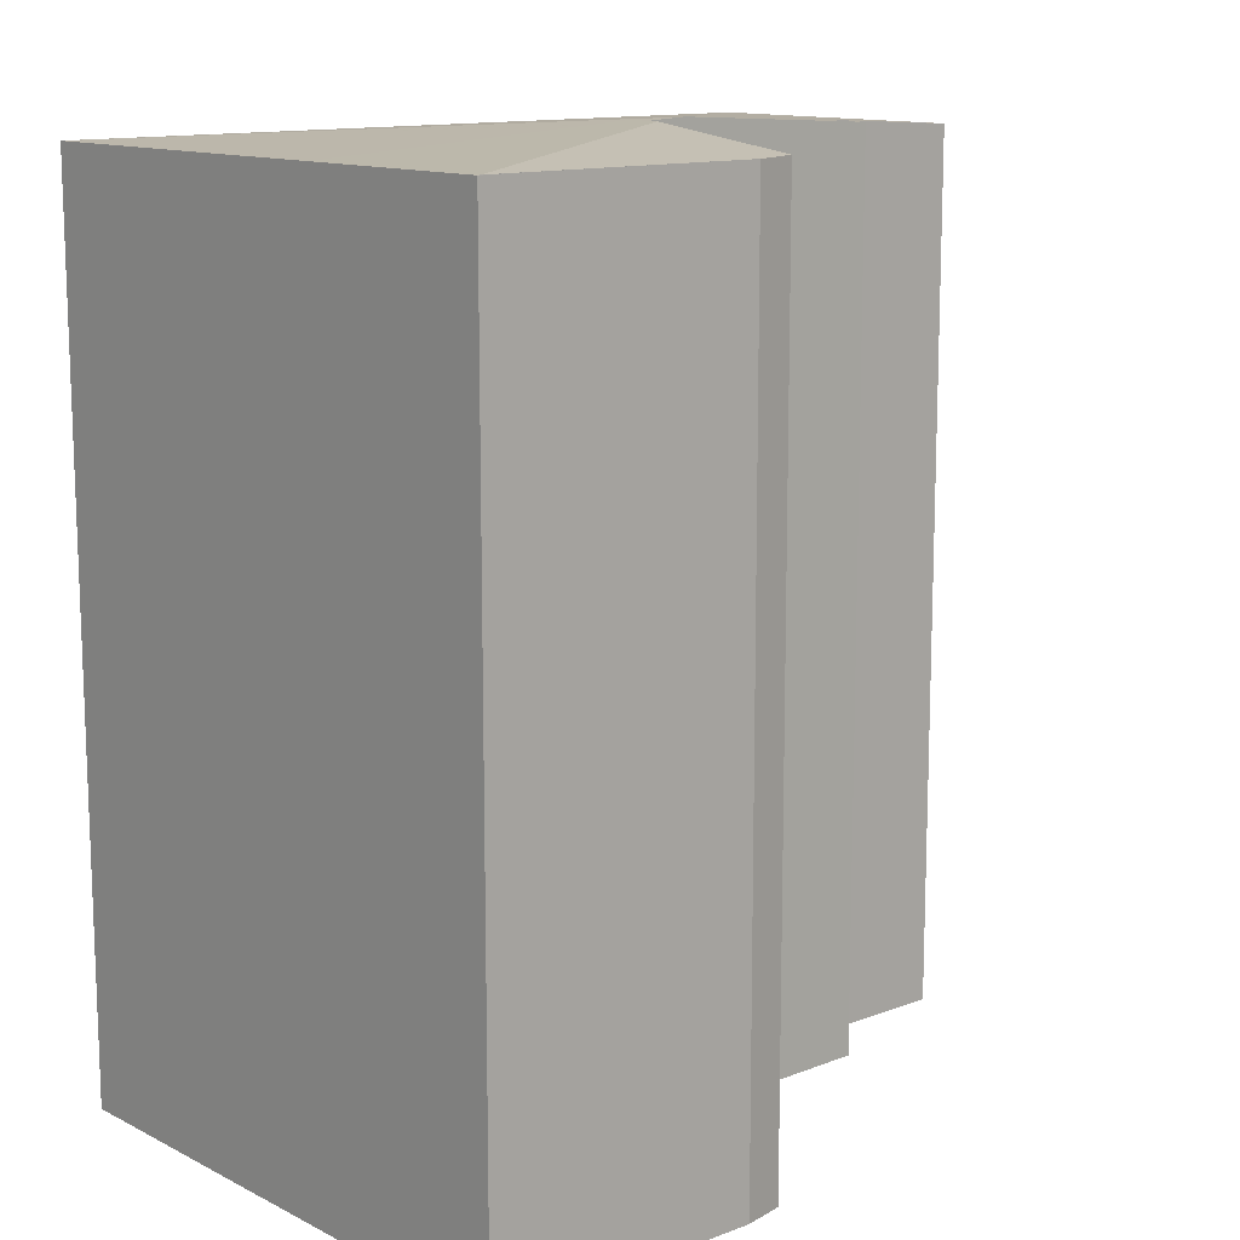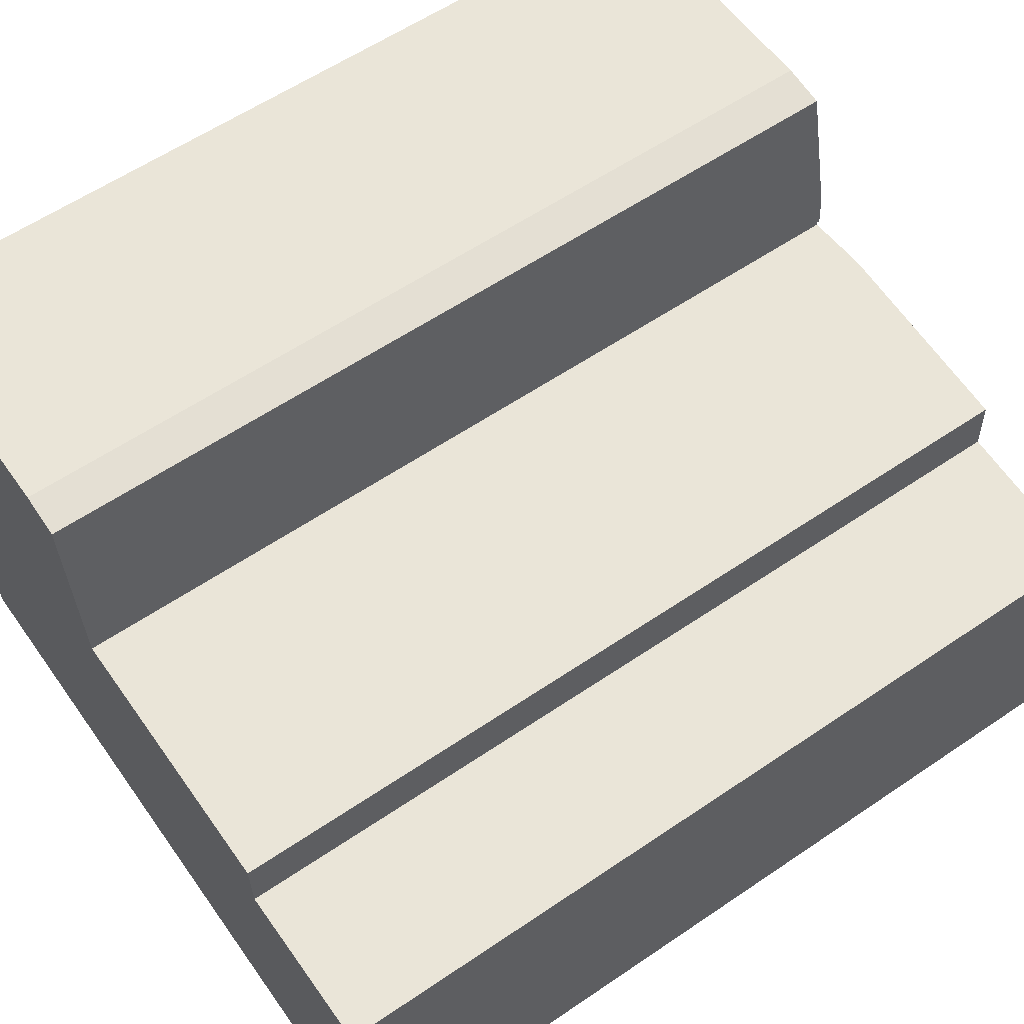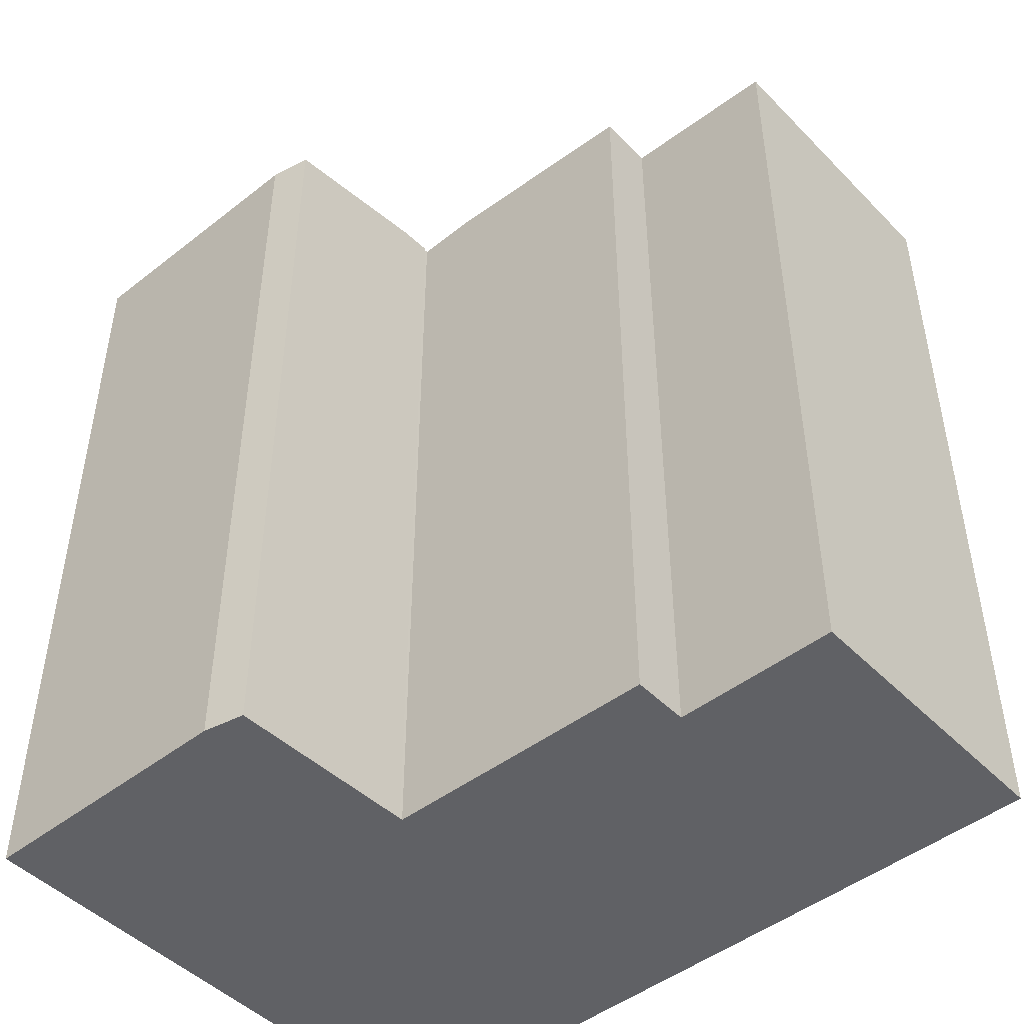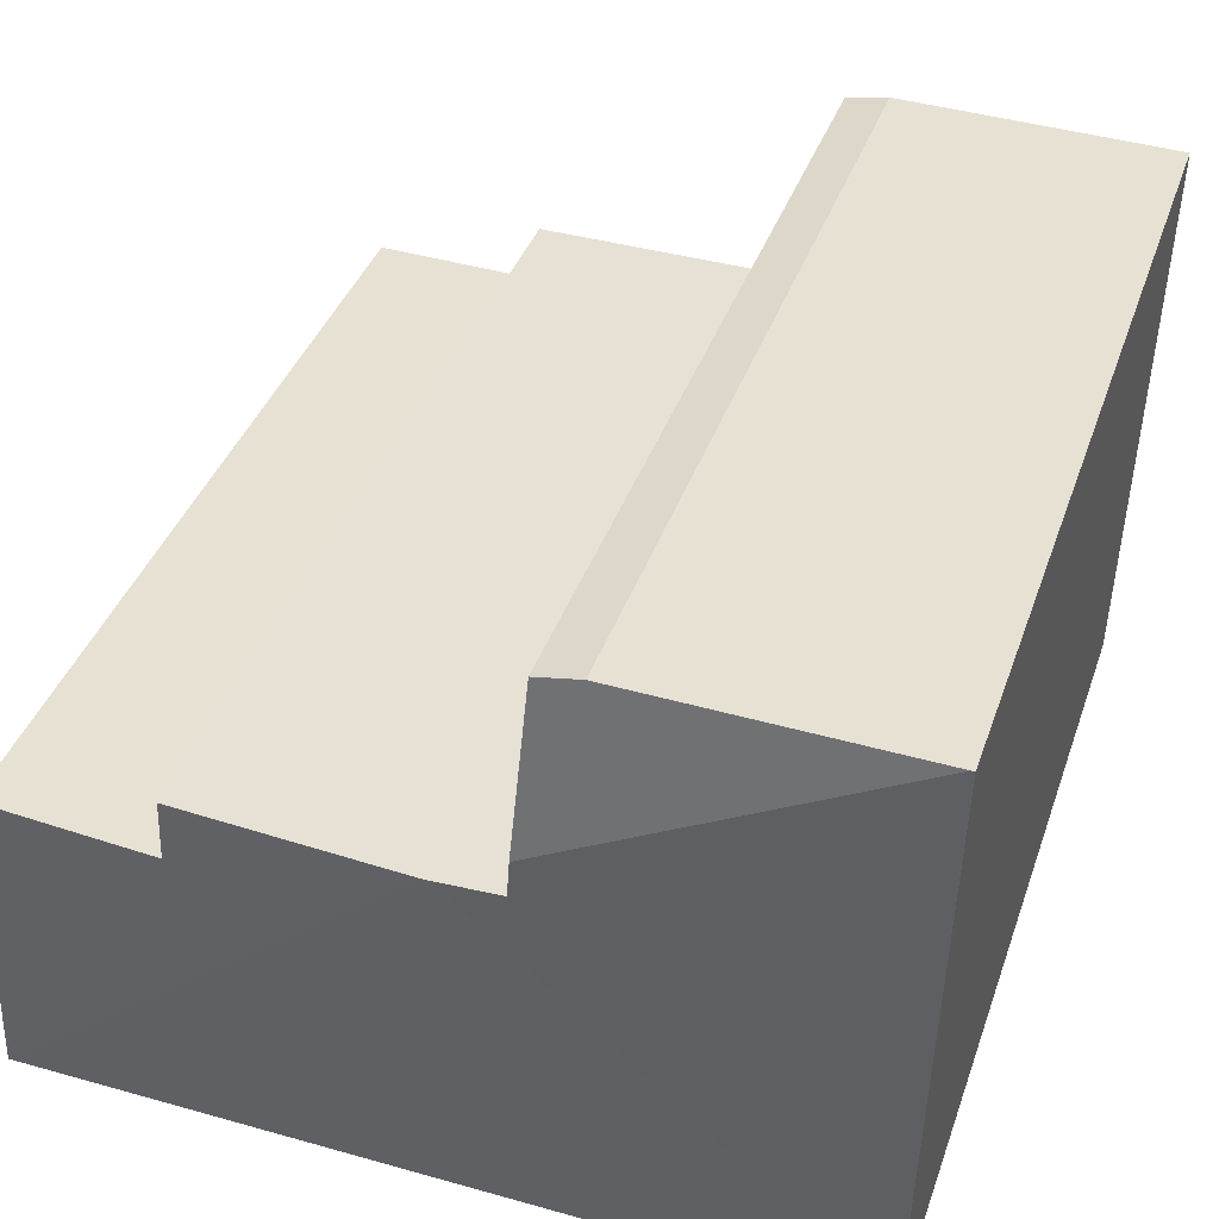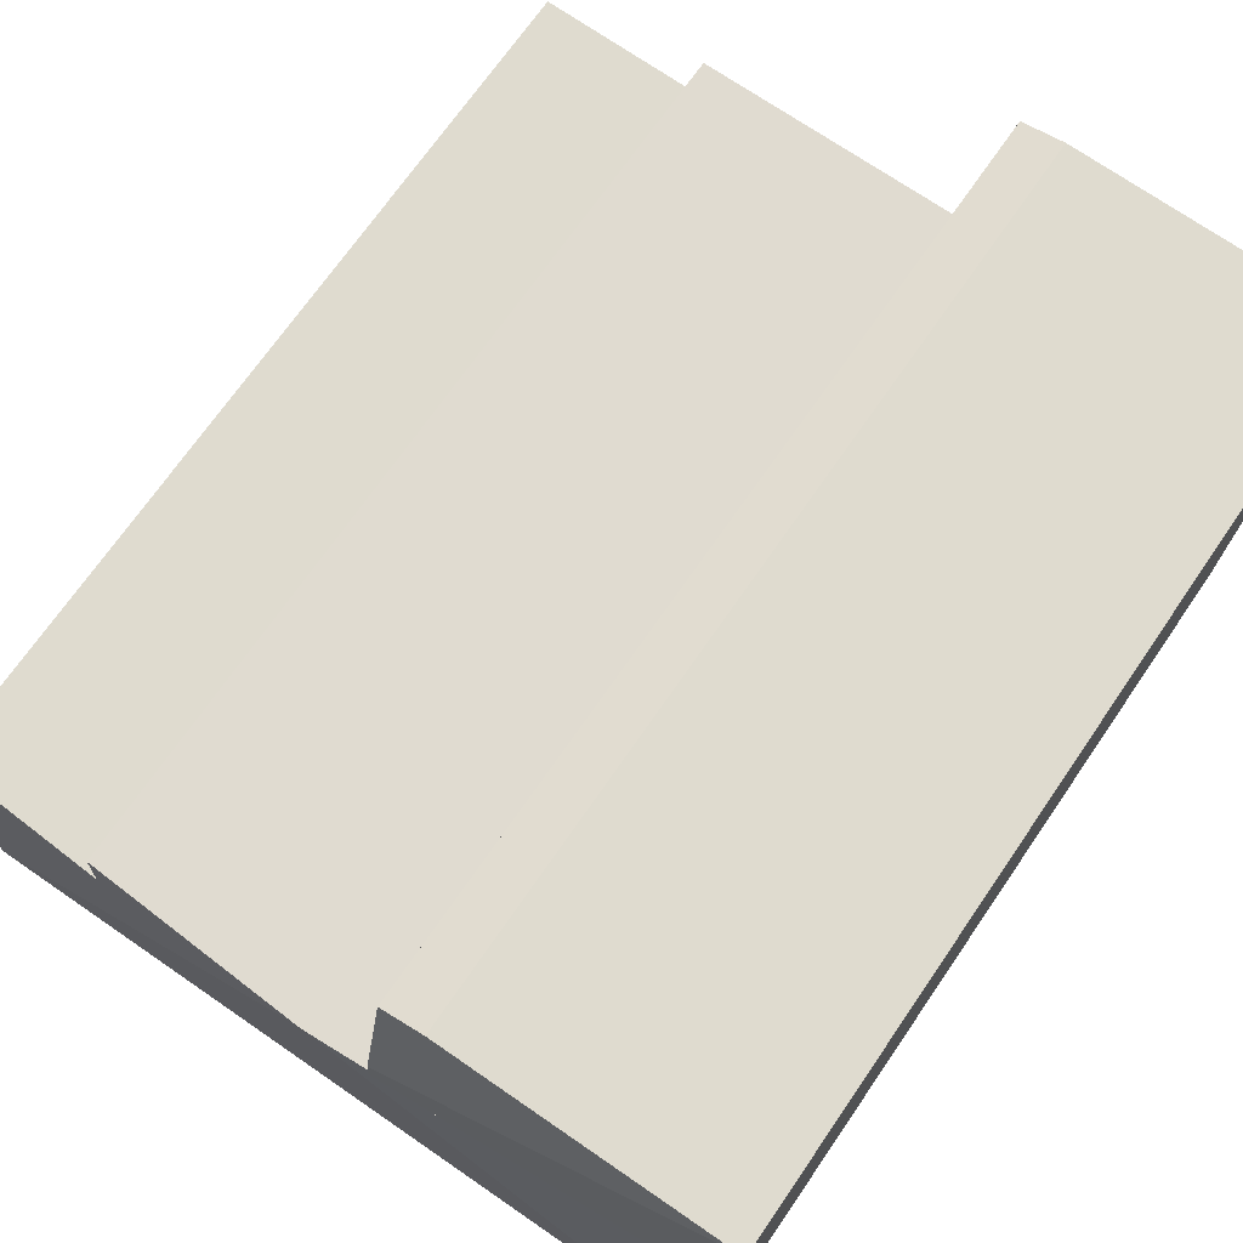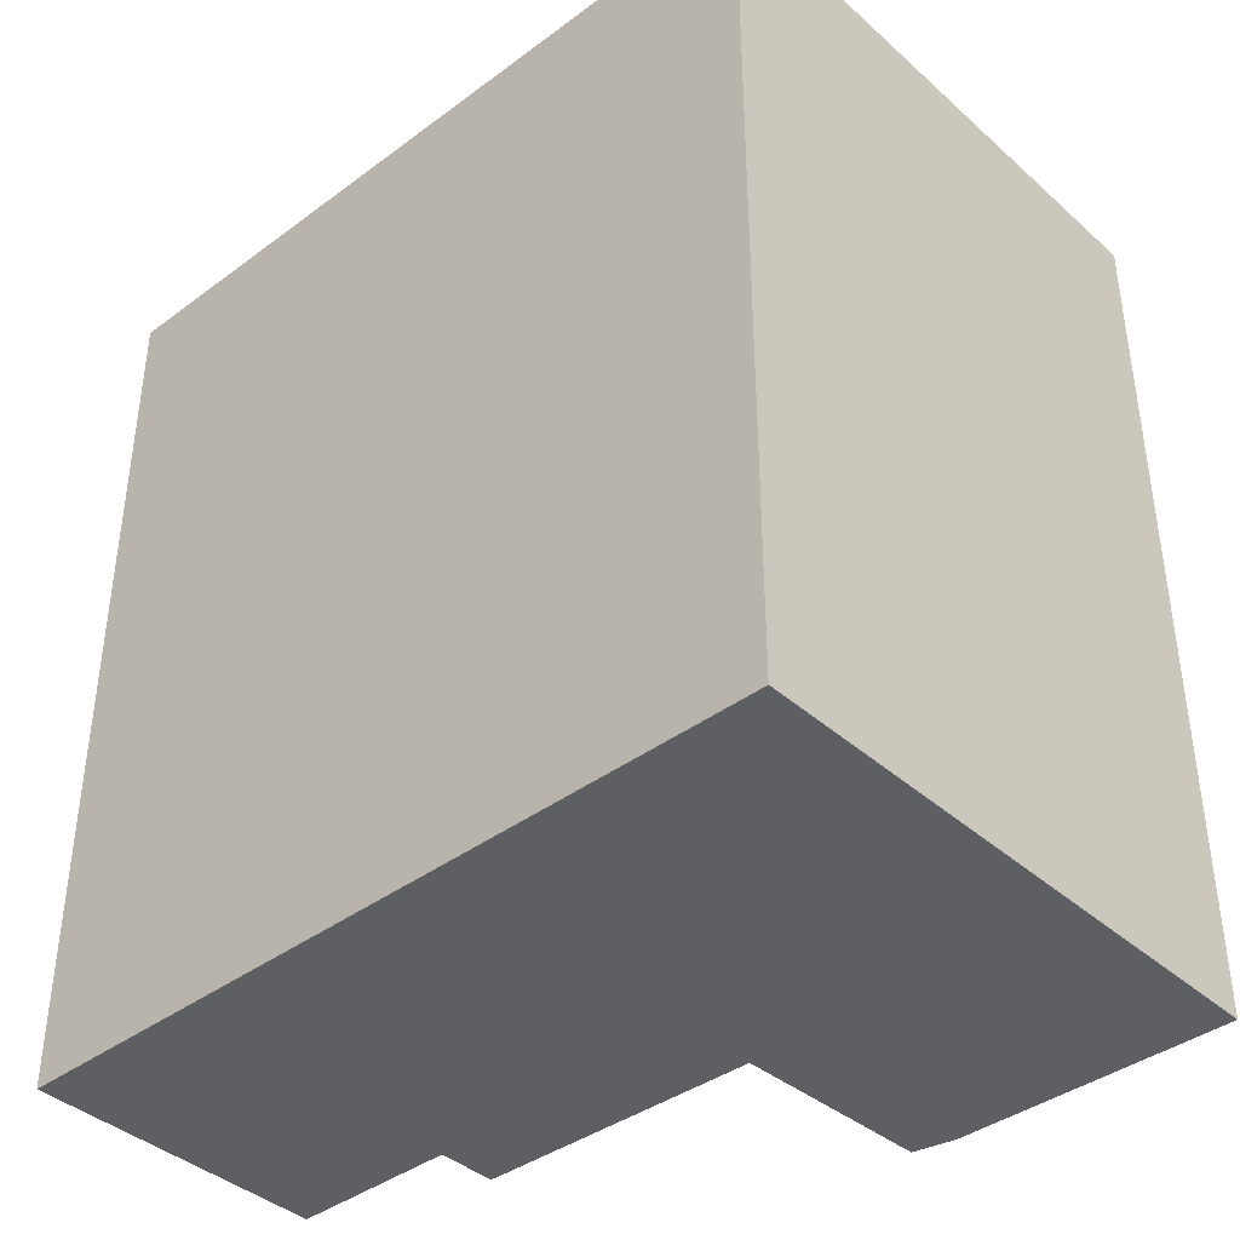
<metadata>
{"format":"obj","ext":"obj","renderer":"f3d","projection":"perspective","resolution":1024,"background":"white","views":[{"elev":12.7,"azim":-43.0,"up":"+Y"},{"elev":59.4,"azim":55.1,"up":"+Z"},{"elev":-47.2,"azim":39.6,"up":"+Y"},{"elev":38.3,"azim":-161.9,"up":"+Z"},{"elev":69.8,"azim":-145.6,"up":"+Z"},{"elev":-40.0,"azim":-139.4,"up":"+Y"}]}
</metadata>
<code>
v  0.035 24.07 0.001
v  0.187 24.07 -5.67
v  0 24.07 1.474e-15
v  0.087 24.07 0.003
v  9.027 24.63 -4.41
v  9.093 24.63 -5.378
v  7.569 24.07 0.249
v  8.723 24.1 0.053
v  8.723 -3.245e-18 0.053
v  9.093 3.293e-16 -5.378
v  9.027 2.7e-16 -4.41
v  0.187 3.472e-16 -5.67
v  0 0 0
v  7.569 -1.525e-17 0.249
v  0.087 -1.837e-19 0.003
v  0.035 -6.123e-20 0.001
v  21.88 24.07 -14.94
v  17.02 24.31 -6.927
v  21.61 24.07 -6.776
v  10.99 24.63 -5.426
v  16.96 24.31 -5.314
v  10.76 24.63 -5.43
v  11.2 24.07 -15.29
v  0.515 24.07 -15.64
v  9.093 24.55 -5.378
v  9.099 24.55 -5.461
v  16.96 3.254e-16 -5.314
v  17.02 4.242e-16 -6.927
v  21.88 9.149e-16 -14.94
v  21.61 4.149e-16 -6.776
v  9.099 3.344e-16 -5.461
v  10.99 3.322e-16 -5.426
v  10.76 3.325e-16 -5.43
v  11.2 9.364e-16 -15.29
v  0.515 9.579e-16 -15.64
g defaultobject
f 1 2 3
f 4 2 1
f 2 4 5
f 2 5 6
f 7 5 4
f 5 7 8
f 9 5 8
f 5 9 6
f 6 9 10
f 10 9 11
f 10 2 6
f 2 10 12
f 12 3 2
f 3 12 13
f 7 9 8
f 9 7 14
f 1 7 4
f 7 1 3
f 7 3 13
f 7 13 15
f 7 15 14
f 15 13 16
f 10 13 12
f 13 10 16
f 16 10 15
f 15 10 14
f 14 10 11
f 14 11 9
f 17 18 19
f 18 17 20
f 18 20 21
f 22 23 24
f 23 22 17
f 17 22 20
f 25 24 2
f 24 25 26
f 24 26 22
f 27 18 21
f 18 27 28
f 19 29 17
f 29 19 30
f 10 26 25
f 26 10 31
f 28 19 18
f 19 28 30
f 2 10 25
f 10 2 12
f 31 22 26
f 22 31 20
f 20 31 21
f 21 31 32
f 21 32 27
f 32 31 33
f 29 23 17
f 23 29 24
f 24 29 34
f 24 34 35
f 24 12 2
f 12 24 35
f 30 34 29
f 34 30 28
f 34 28 27
f 34 27 32
f 34 32 35
f 35 32 31
f 35 31 10
f 35 10 12

</code>
